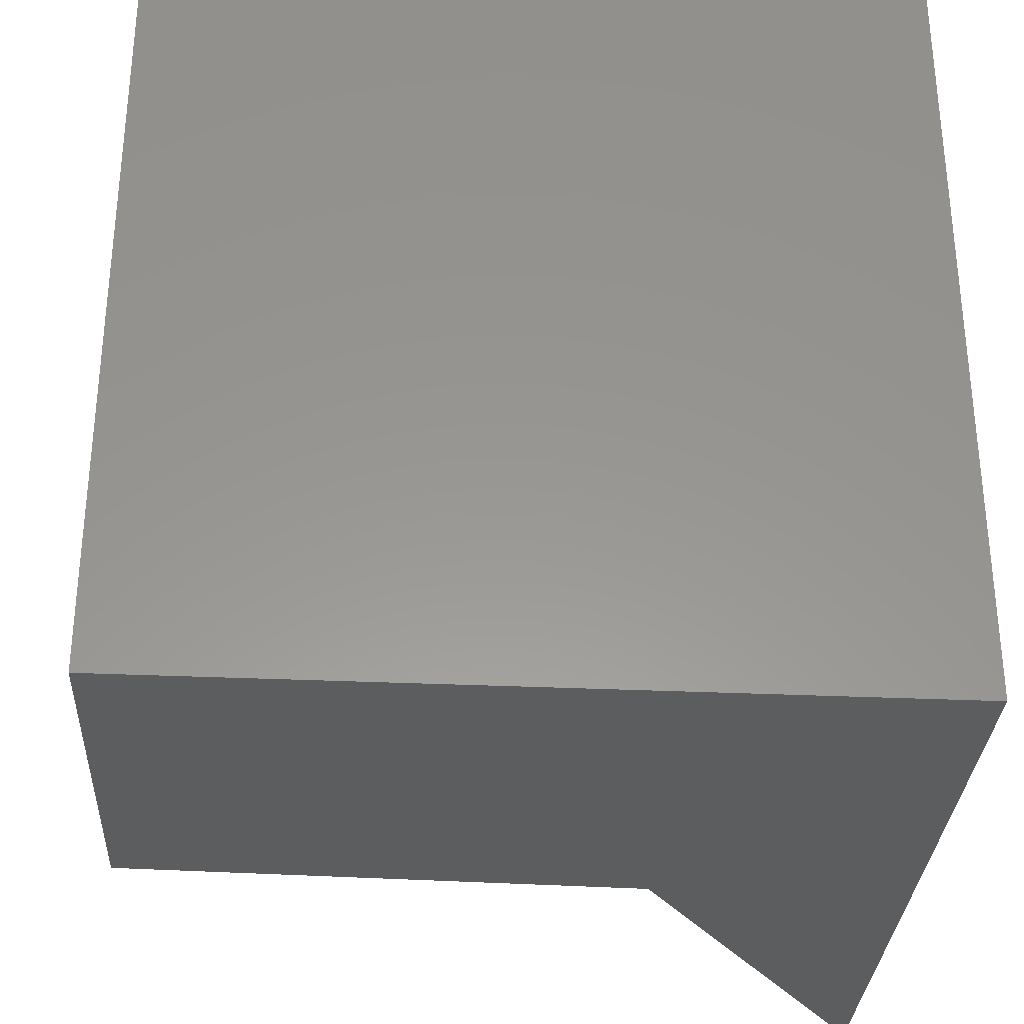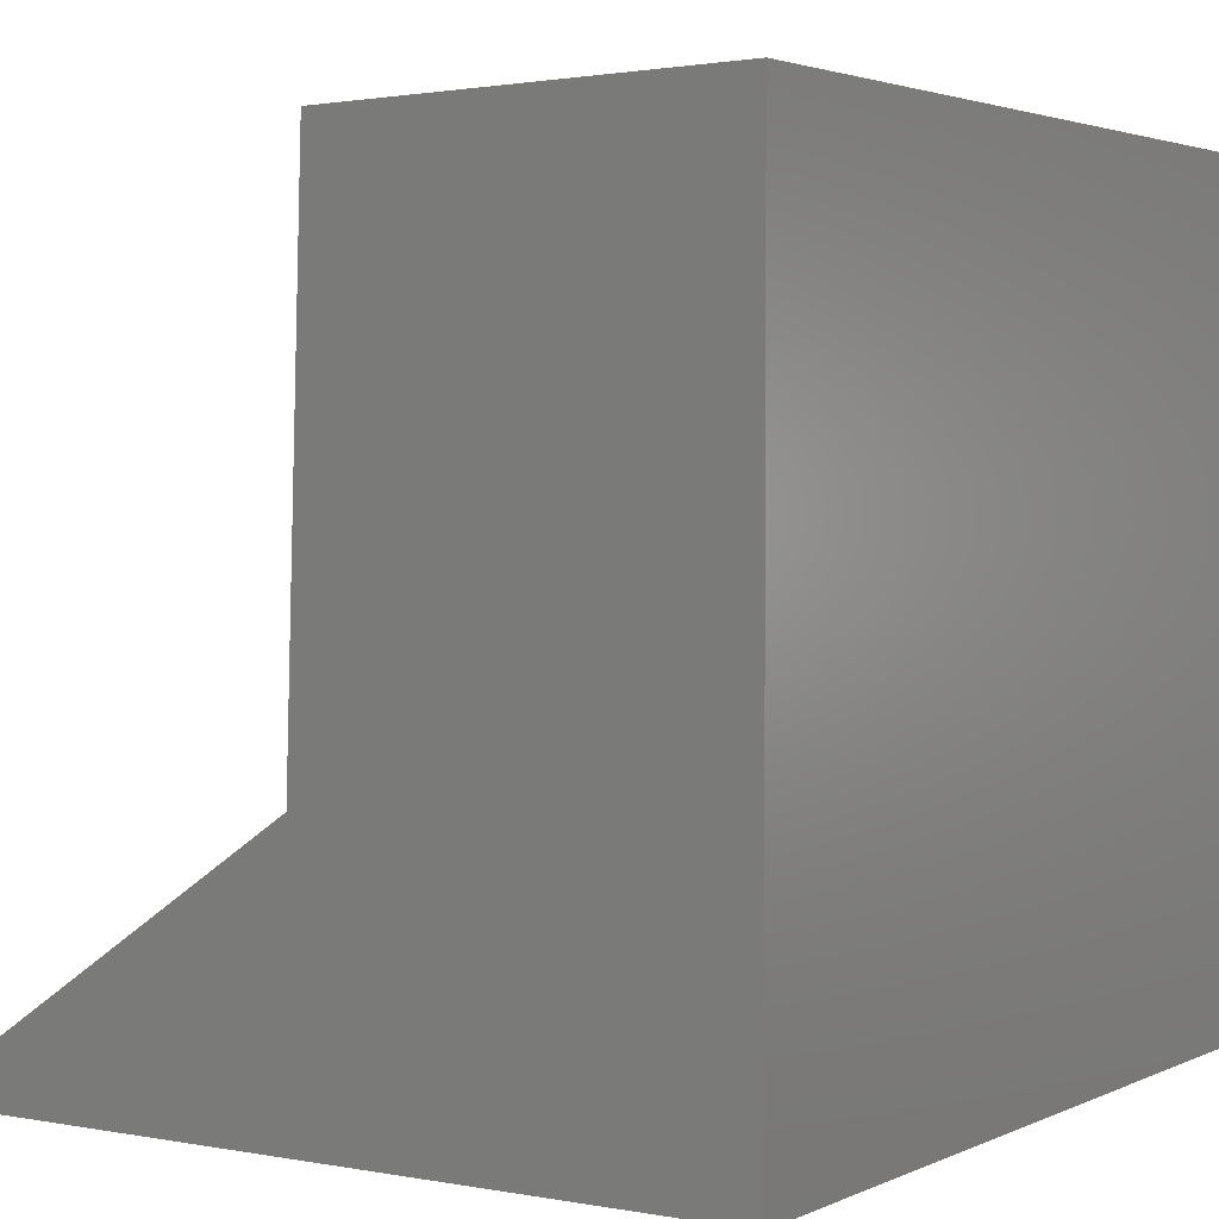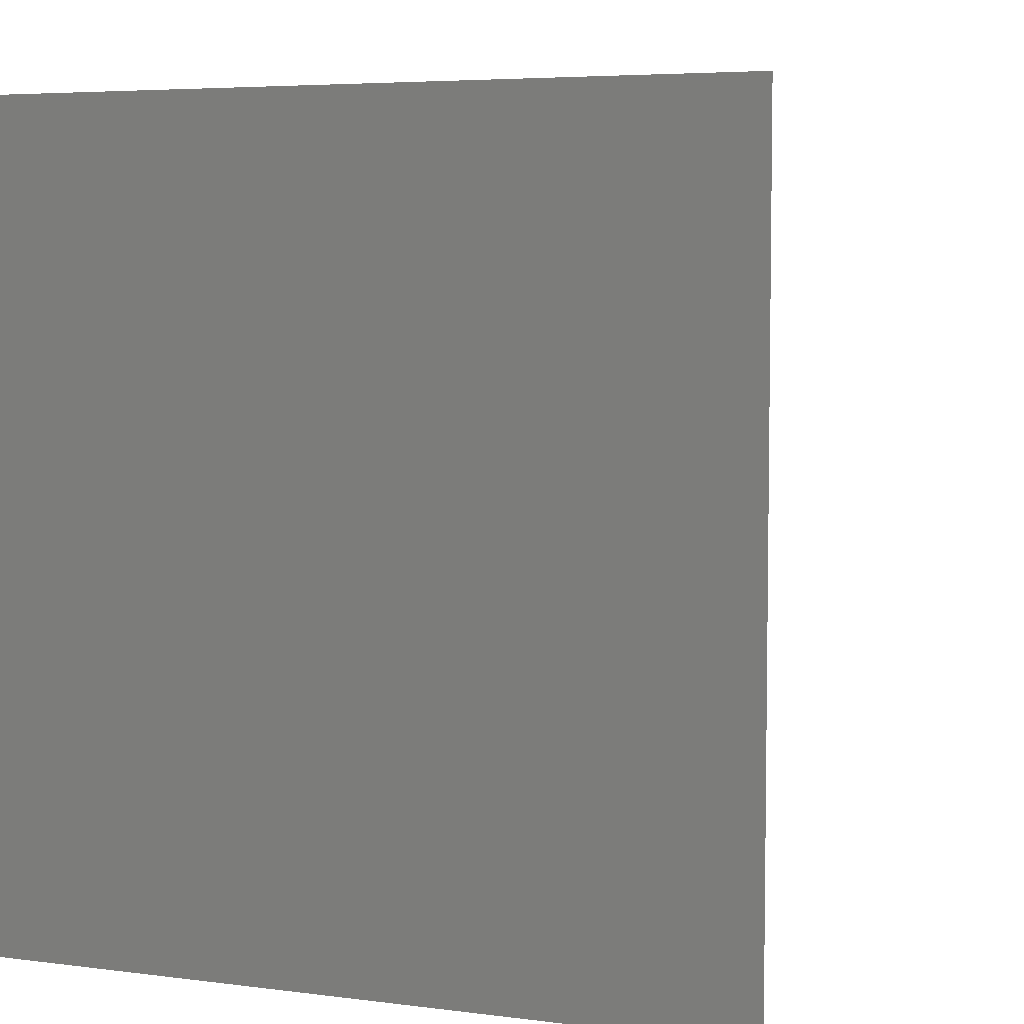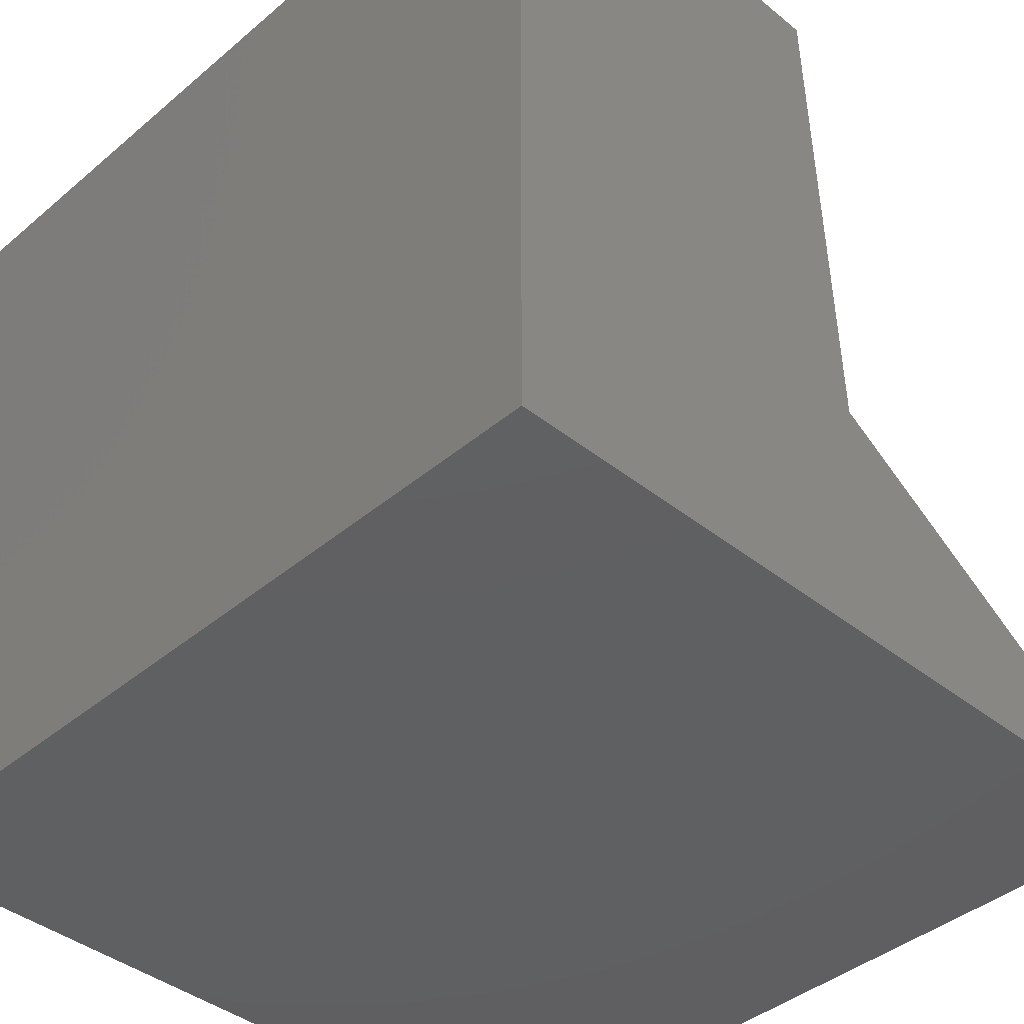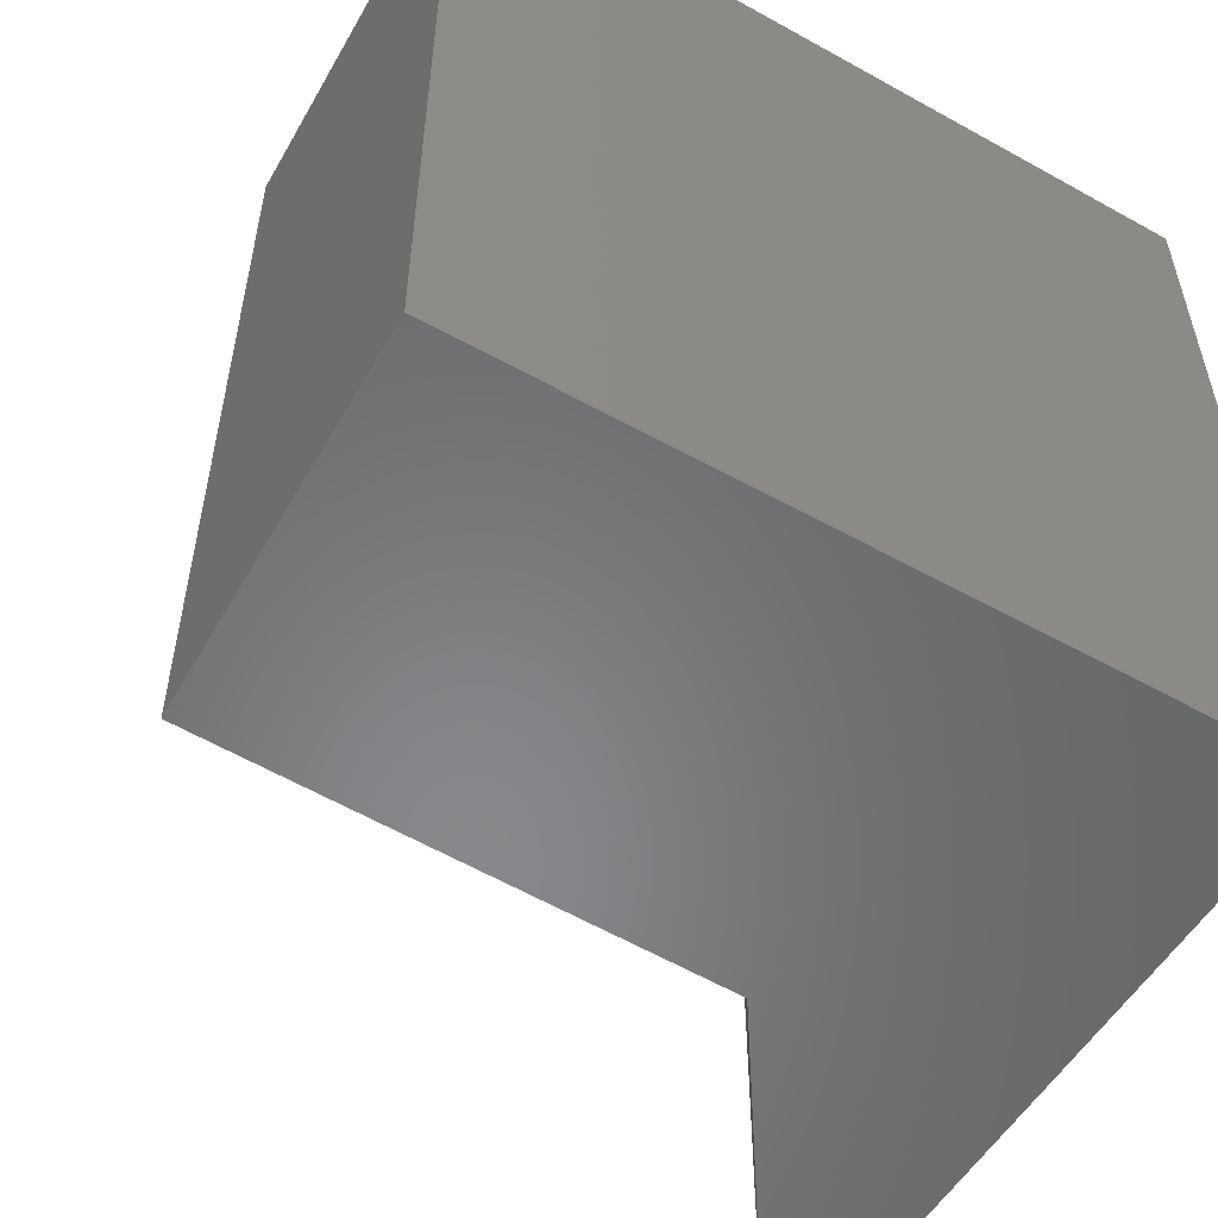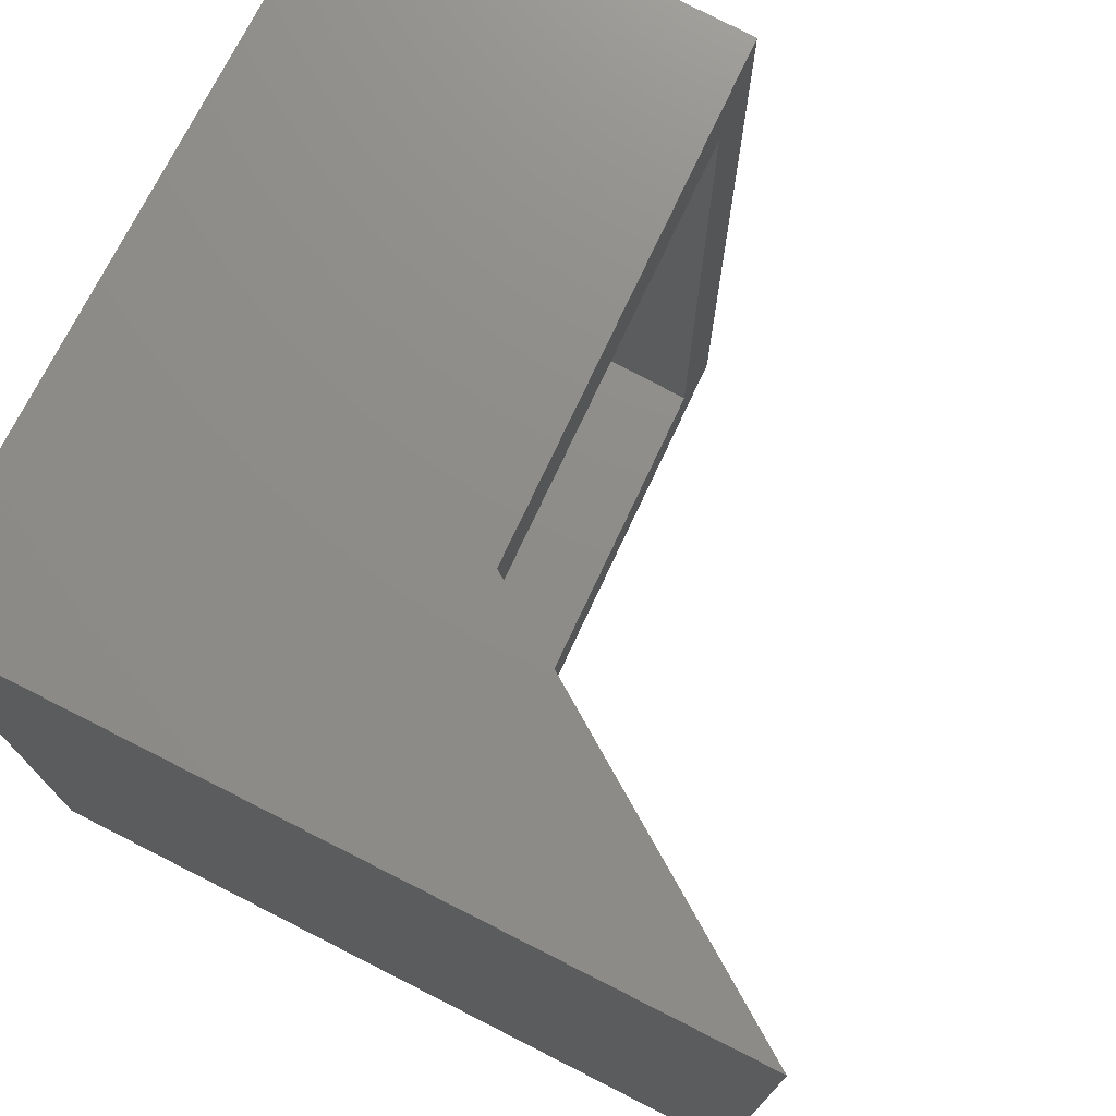
<metadata>
{"format":"stl","ext":"stl","renderer":"f3d","projection":"perspective","resolution":1024,"background":"white","views":[{"elev":-31.9,"azim":86.3,"up":"+Y"},{"elev":2.7,"azim":33.1,"up":"+Z"},{"elev":5.3,"azim":-157.7,"up":"+Y"},{"elev":-40.8,"azim":135.8,"up":"+Z"},{"elev":-54.6,"azim":59.5,"up":"+Y"},{"elev":74.5,"azim":-153.1,"up":"+Y"}]}
</metadata>
<code>
# stl→obj: 22 verts, 40 faces
v -0.3667 -0.0625 0.232
v -0.3667 -0.6875 0.232
v -0.3692 -0.0625 0.1549
v -0.3692 -0.6875 0.1549
v -0.3667 3.822e-17 0.232
v -0.3517 3.988e-17 0.696
v -0.3537 -0.0625 0.6334
v -0.3517 -0.75 0.696
v -0.3537 -0.6875 0.6334
v -0.3667 -0.75 0.232
v -0.7109 0 0
v -0.7109 -0.75 0
v -0.0625 -0.0625 0.6396
v -0.0625 -0.6875 0.6396
v -0.0625 -0.0625 0.0625
v -0.5064 -0.0625 0.0625
v -0.0625 -0.6875 0.0625
v -0.5064 -0.6875 0.0625
v 1.541e-16 -0.75 0.7035
v 1.11e-16 -0.75 -4.353e-17
v 0 7.893e-17 -4.353e-17
v 4.307e-17 7.893e-17 0.7035
f 1 2 3
f 3 2 4
f 5 1 6
f 6 1 7
f 6 7 8
f 8 7 9
f 8 9 10
f 10 9 2
f 1 5 11
f 12 10 11
f 11 10 2
f 11 2 1
f 13 14 7
f 7 14 9
f 15 13 7
f 15 7 1
f 15 1 3
f 15 3 16
f 17 18 4
f 17 4 2
f 17 2 9
f 17 9 14
f 16 18 15
f 15 18 17
f 15 17 13
f 13 17 14
f 3 4 16
f 16 4 18
f 19 8 20
f 20 8 10
f 20 10 12
f 11 5 21
f 21 5 6
f 21 6 22
f 22 6 19
f 19 6 8
f 21 22 20
f 20 22 19
f 11 21 12
f 12 21 20

</code>
